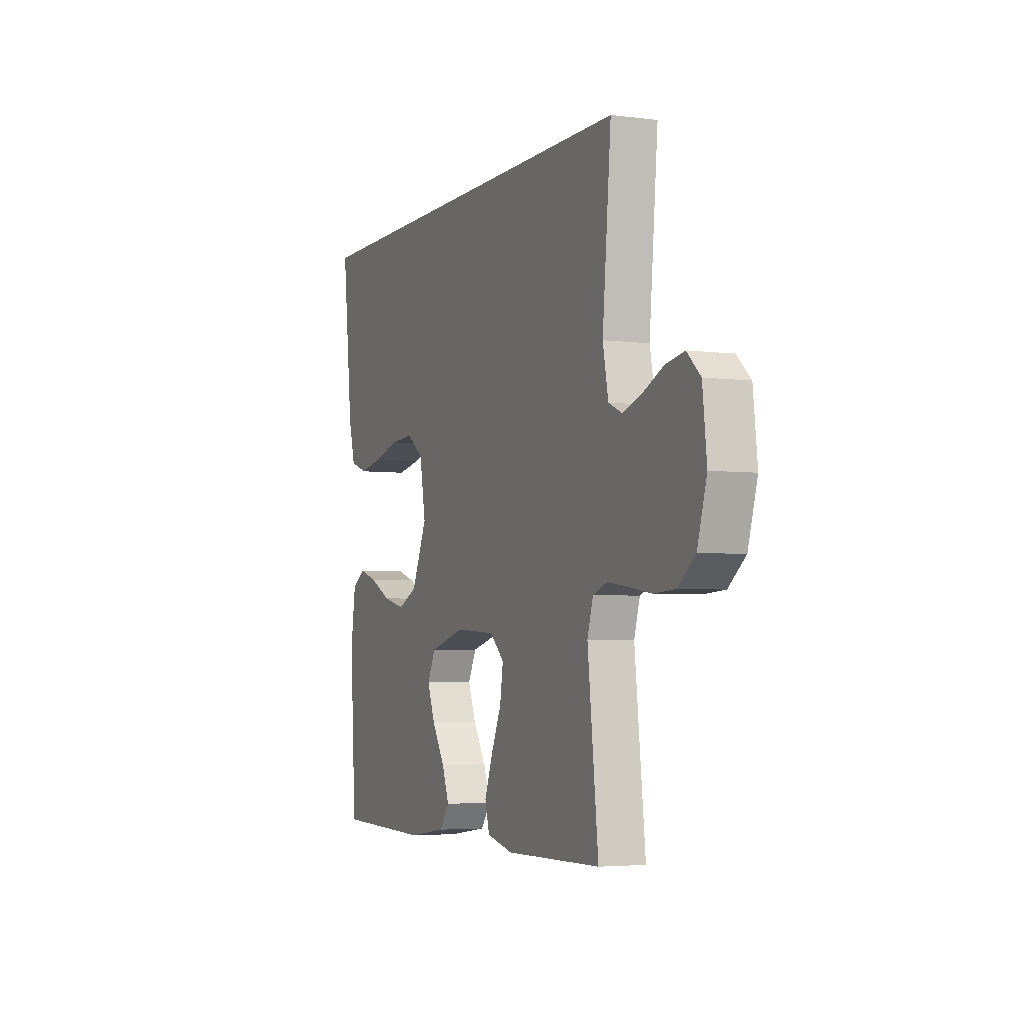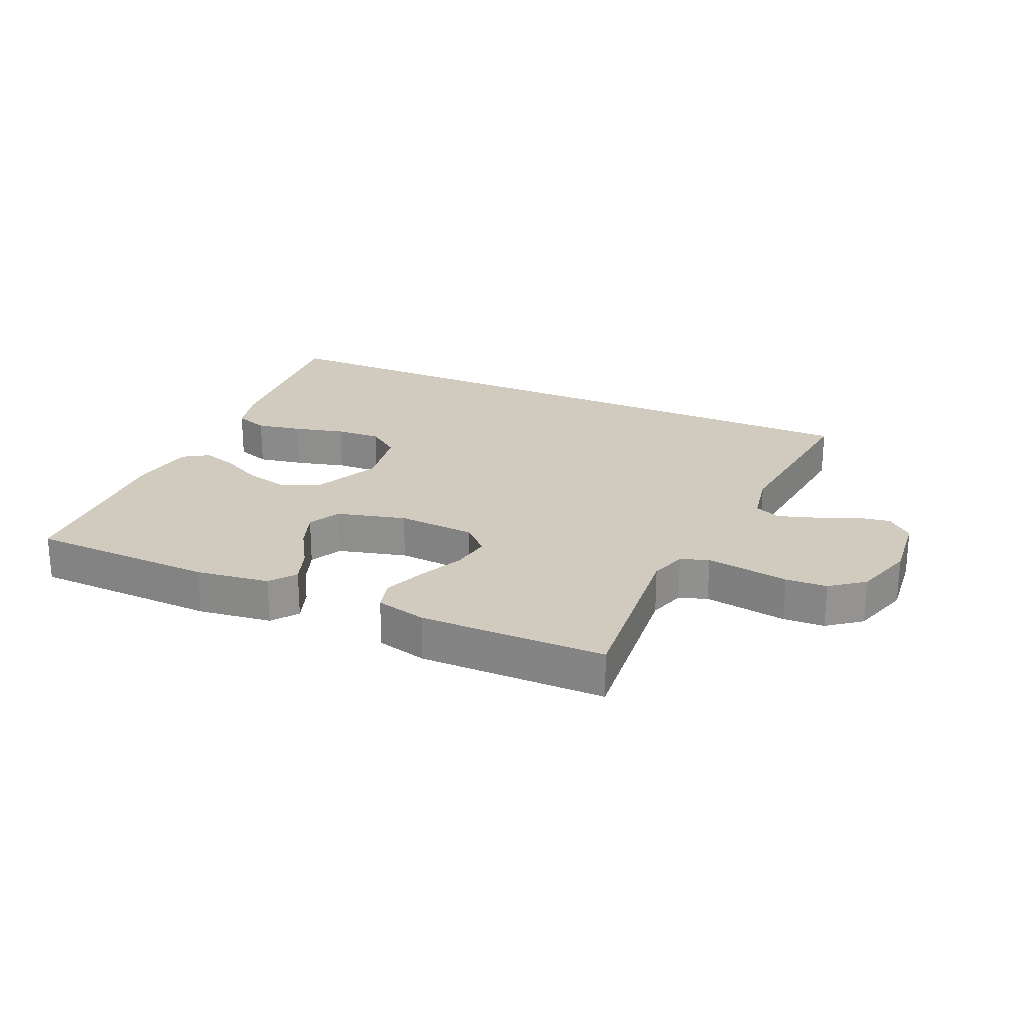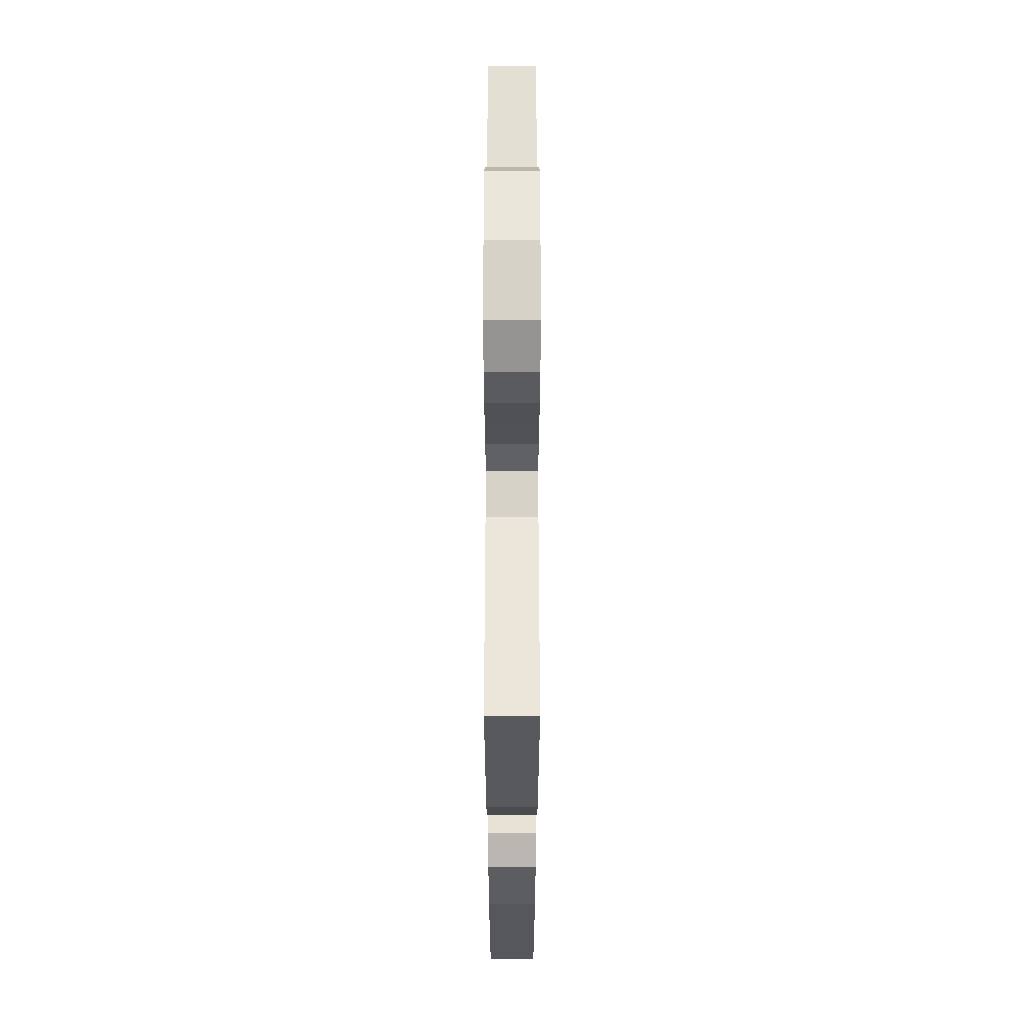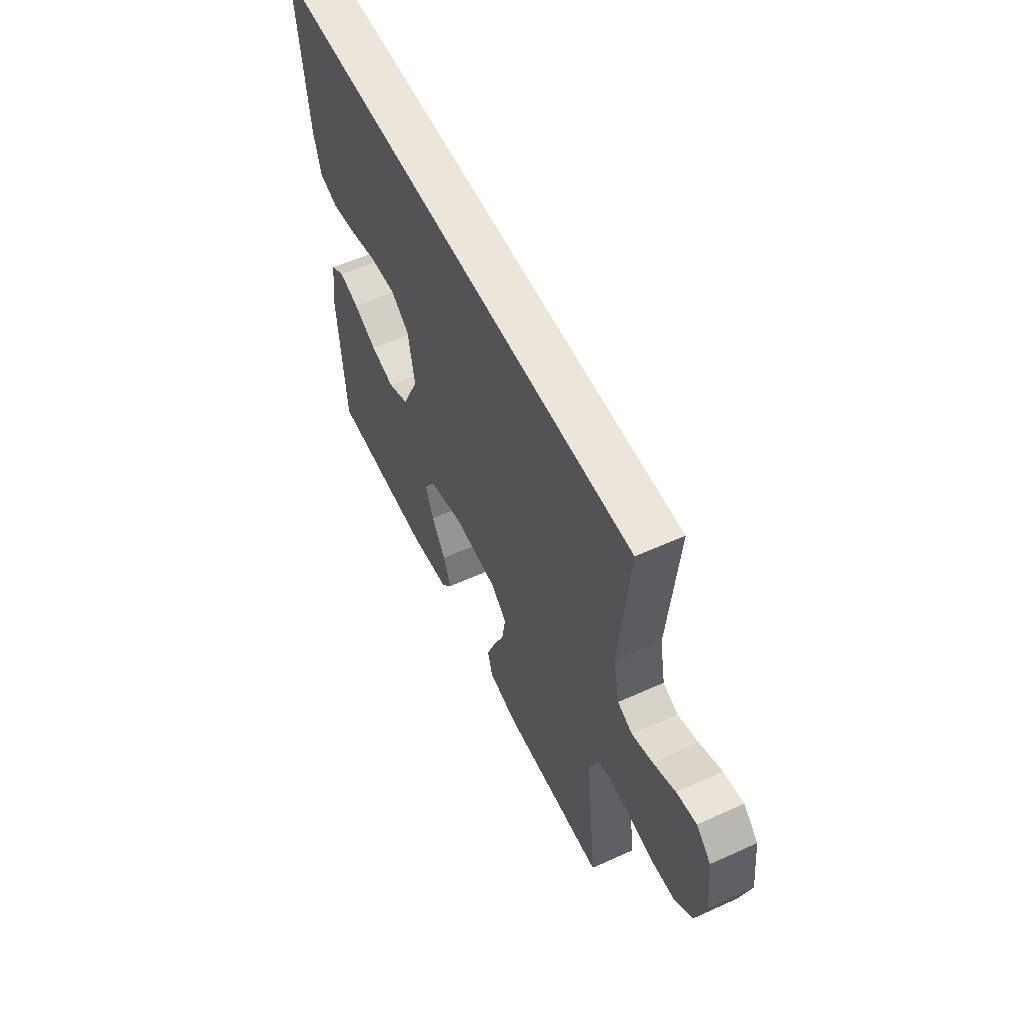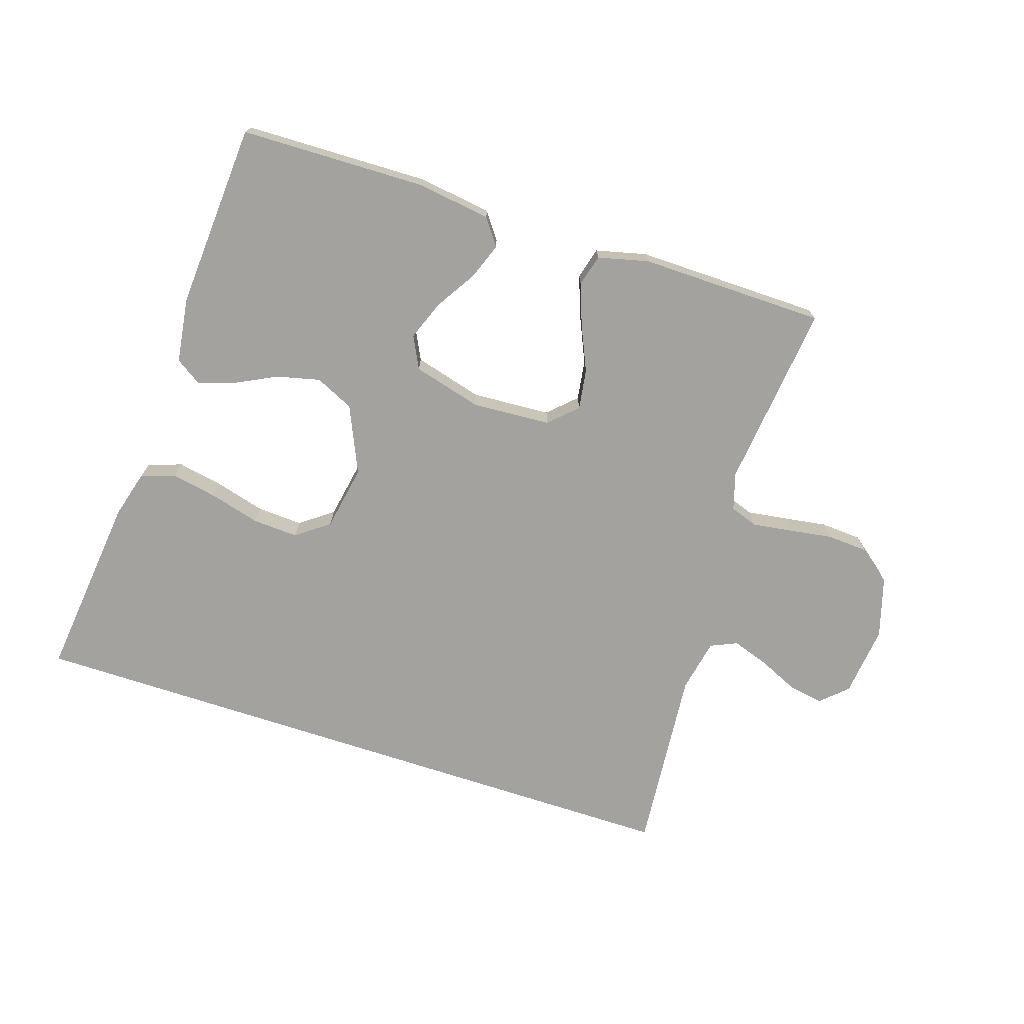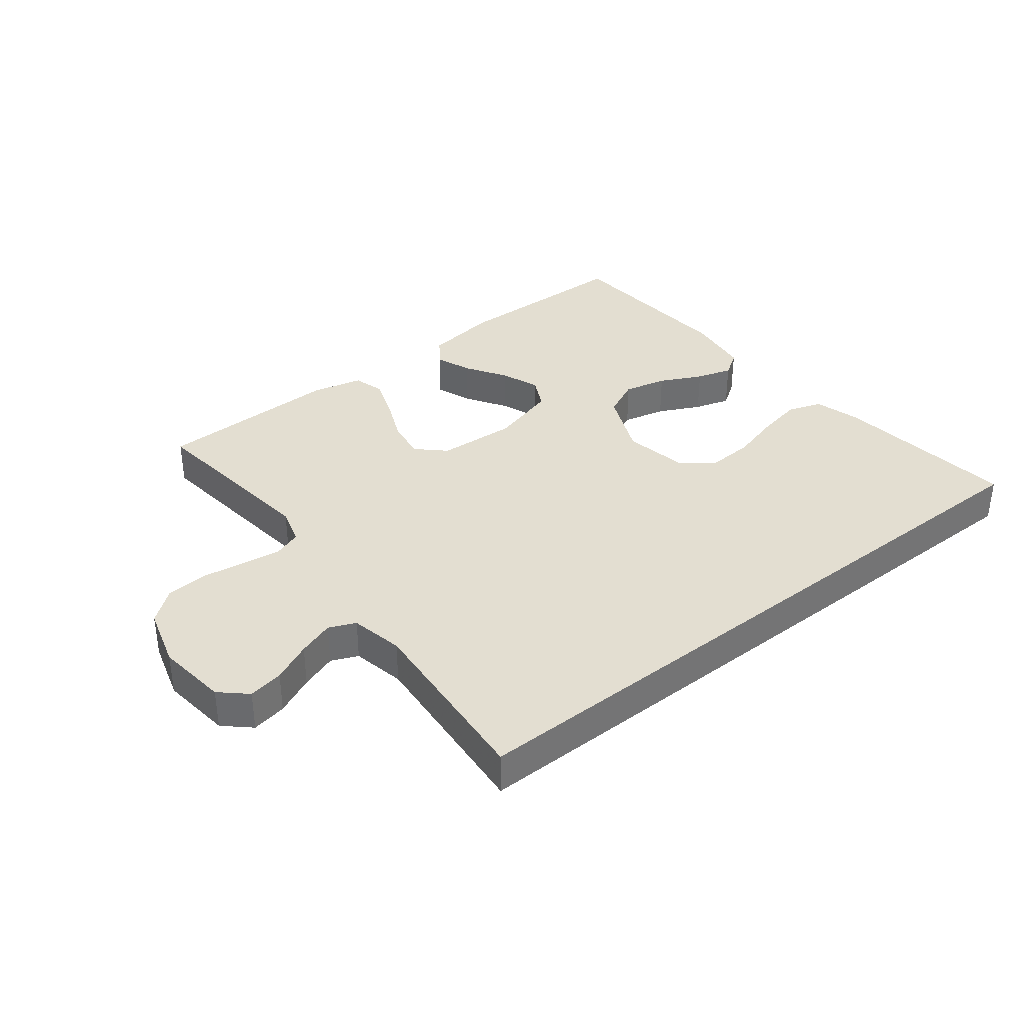
<metadata>
{"format":"obj","ext":"obj","renderer":"f3d","projection":"perspective","resolution":1024,"background":"white","views":[{"elev":-4.1,"azim":-112.9,"up":"+Z"},{"elev":23.3,"azim":-155.5,"up":"+Y"},{"elev":-28.7,"azim":-90.0,"up":"+Z"},{"elev":56.6,"azim":-115.3,"up":"+Z"},{"elev":-72.4,"azim":161.9,"up":"+Y"},{"elev":36.3,"azim":-38.5,"up":"+Y"}]}
</metadata>
<code>
v 0.567 0.07 0.5
v 0.534 0.07 0.2
v 0.513 0.07 0.124
v 0.458 0.07 0.105
v 0.384 0.07 0.119
v 0.303 0.07 0.141
v 0.229 0.07 0.145
v 0.176 0.07 0.106
v 0.157 0.07 0
v 0.205 0.07 -0.108
v 0.267 0.07 -0.137
v 0.337 0.07 -0.12
v 0.405 0.07 -0.086
v 0.463 0.07 -0.068
v 0.504 0.07 -0.095
v 0.519 0.07 -0.2
v 0.5 0.07 -0.5
v 0.2 0.07 -0.507
v 0.081 0.07 -0.49
v 0.05 0.07 -0.448
v 0.072 0.07 -0.389
v 0.113 0.07 -0.323
v 0.137 0.07 -0.26
v 0.111 0.07 -0.208
v 0 0.07 -0.178
v -0.127 0.07 -0.186
v -0.171 0.07 -0.228
v -0.161 0.07 -0.293
v -0.129 0.07 -0.365
v -0.104 0.07 -0.433
v -0.118 0.07 -0.484
v -0.2 0.07 -0.504
v -0.5 0.07 -0.5
v -0.467 0.07 -0.2
v -0.485 0.07 -0.14
v -0.53 0.07 -0.124
v -0.593 0.07 -0.133
v -0.664 0.07 -0.144
v -0.731 0.07 -0.14
v -0.784 0.07 -0.098
v -0.813 0.07 0
v -0.8 0.07 0.115
v -0.758 0.07 0.154
v -0.701 0.07 0.144
v -0.637 0.07 0.115
v -0.578 0.07 0.095
v -0.535 0.07 0.114
v -0.518 0.07 0.2
v -0.545 0.07 0.5
v 0.567 0 0.5
v 0.534 0 0.2
v 0.513 0 0.124
v 0.458 0 0.105
v 0.384 0 0.119
v 0.303 0 0.141
v 0.229 0 0.145
v 0.176 0 0.106
v 0.157 0 0
v 0.205 0 -0.108
v 0.267 0 -0.137
v 0.337 0 -0.12
v 0.405 0 -0.086
v 0.463 0 -0.068
v 0.504 0 -0.095
v 0.519 0 -0.2
v 0.5 0 -0.5
v 0.2 0 -0.507
v 0.081 0 -0.49
v 0.05 0 -0.448
v 0.072 0 -0.389
v 0.113 0 -0.323
v 0.137 0 -0.26
v 0.111 0 -0.208
v 0 0 -0.178
v -0.127 0 -0.186
v -0.171 0 -0.228
v -0.161 0 -0.293
v -0.129 0 -0.365
v -0.104 0 -0.433
v -0.118 0 -0.484
v -0.2 0 -0.504
v -0.5 0 -0.5
v -0.467 0 -0.2
v -0.485 0 -0.14
v -0.53 0 -0.124
v -0.593 0 -0.133
v -0.664 0 -0.144
v -0.731 0 -0.14
v -0.784 0 -0.098
v -0.813 0 0
v -0.8 0 0.115
v -0.758 0 0.154
v -0.701 0 0.144
v -0.637 0 0.115
v -0.578 0 0.095
v -0.535 0 0.114
v -0.518 0 0.2
v -0.545 0 0.5
f 48 49 1 2
f 47 48 2
f 46 47 2
f 43 44 45
f 42 43 45
f 41 42 45
f 40 41 45
f 39 40 45
f 38 39 45
f 37 38 45
f 36 37 45 46
f 35 36 46
f 32 33 34
f 31 32 34
f 30 31 34
f 29 30 34
f 28 29 34
f 27 28 34 35
f 26 27 35 46
f 20 21 22
f 19 20 22
f 18 19 22
f 17 18 22
f 16 17 22
f 15 16 22
f 14 15 22
f 13 14 22
f 12 13 22
f 11 12 22 23
f 10 11 23 24
f 4 5 6
f 3 4 6
f 2 3 6
f 2 6 7
f 46 2 7
f 25 26 46
f 24 25 46
f 10 24 46
f 9 10 46
f 8 9 46
f 7 8 46
f 51 50 98 97
f 51 97 96
f 51 96 95
f 94 93 92
f 94 92 91
f 94 91 90
f 94 90 89
f 94 89 88
f 94 88 87
f 94 87 86
f 95 94 86 85
f 95 85 84
f 83 82 81
f 83 81 80
f 83 80 79
f 83 79 78
f 83 78 77
f 84 83 77 76
f 95 84 76 75
f 71 70 69
f 71 69 68
f 71 68 67
f 71 67 66
f 71 66 65
f 71 65 64
f 71 64 63
f 71 63 62
f 71 62 61
f 72 71 61 60
f 73 72 60 59
f 55 54 53
f 55 53 52
f 55 52 51
f 56 55 51
f 56 51 95
f 95 75 74
f 95 74 73
f 95 73 59
f 95 59 58
f 95 58 57
f 95 57 56
f 1 50 51 2
f 2 51 52 3
f 3 52 53 4
f 4 53 54 5
f 5 54 55 6
f 6 55 56 7
f 7 56 57 8
f 8 57 58 9
f 9 58 59 10
f 10 59 60 11
f 11 60 61 12
f 12 61 62 13
f 13 62 63 14
f 14 63 64 15
f 15 64 65 16
f 16 65 66 17
f 17 66 67 18
f 18 67 68 19
f 19 68 69 20
f 20 69 70 21
f 21 70 71 22
f 22 71 72 23
f 23 72 73 24
f 24 73 74 25
f 25 74 75 26
f 26 75 76 27
f 27 76 77 28
f 28 77 78 29
f 29 78 79 30
f 30 79 80 31
f 31 80 81 32
f 32 81 82 33
f 33 82 83 34
f 34 83 84 35
f 35 84 85 36
f 36 85 86 37
f 37 86 87 38
f 38 87 88 39
f 39 88 89 40
f 40 89 90 41
f 41 90 91 42
f 42 91 92 43
f 43 92 93 44
f 44 93 94 45
f 45 94 95 46
f 46 95 96 47
f 47 96 97 48
f 48 97 98 49
f 49 98 50 1

</code>
